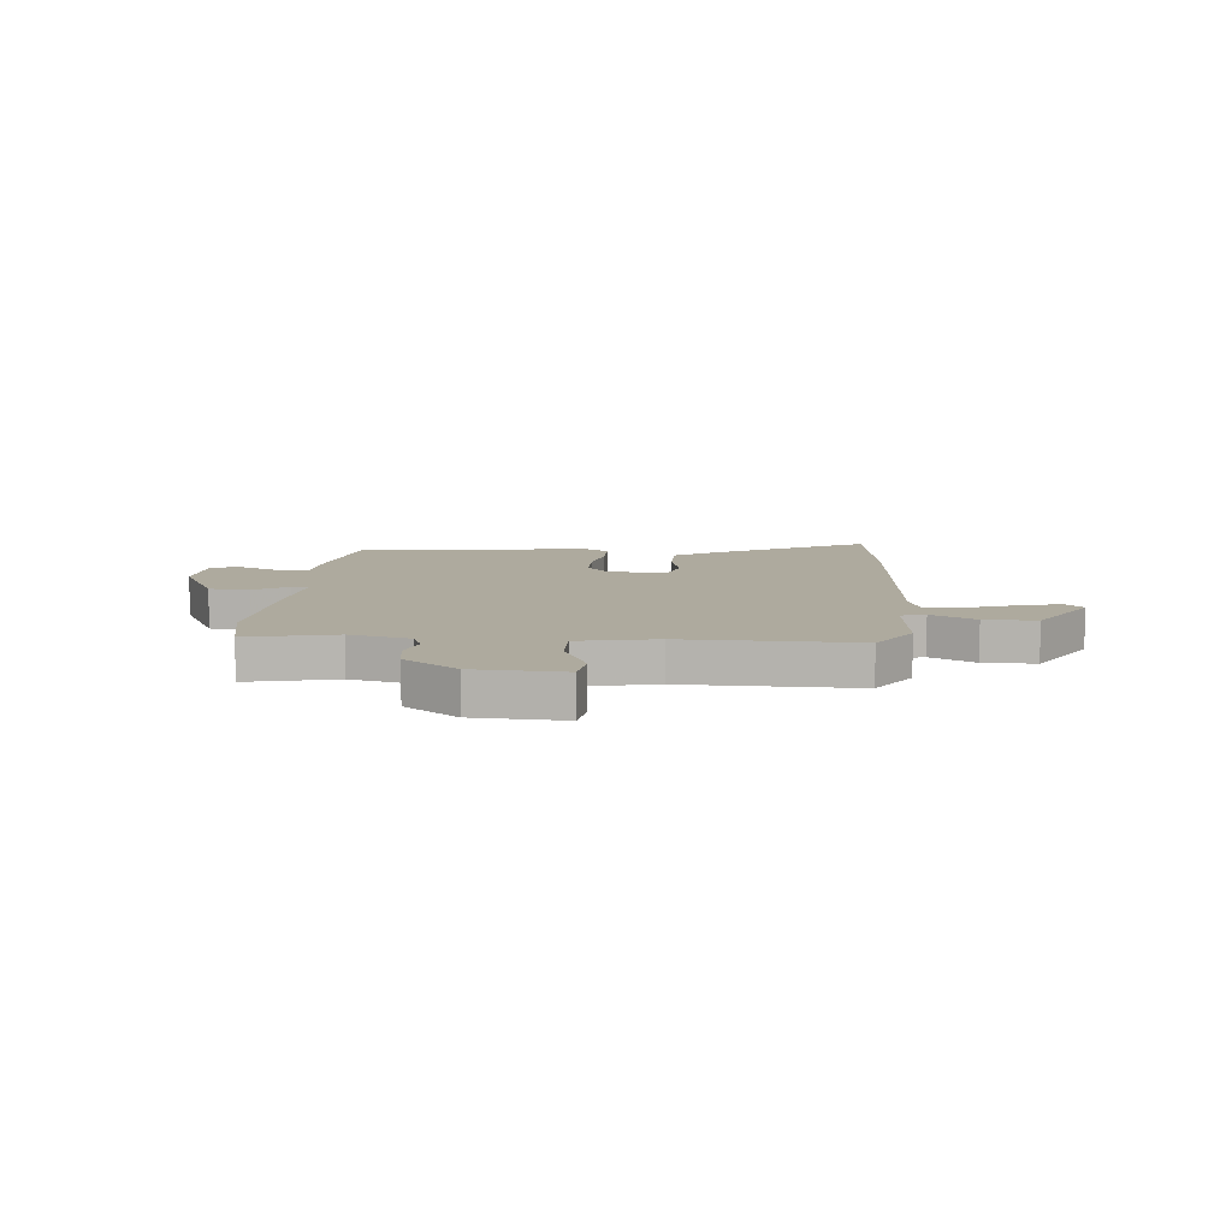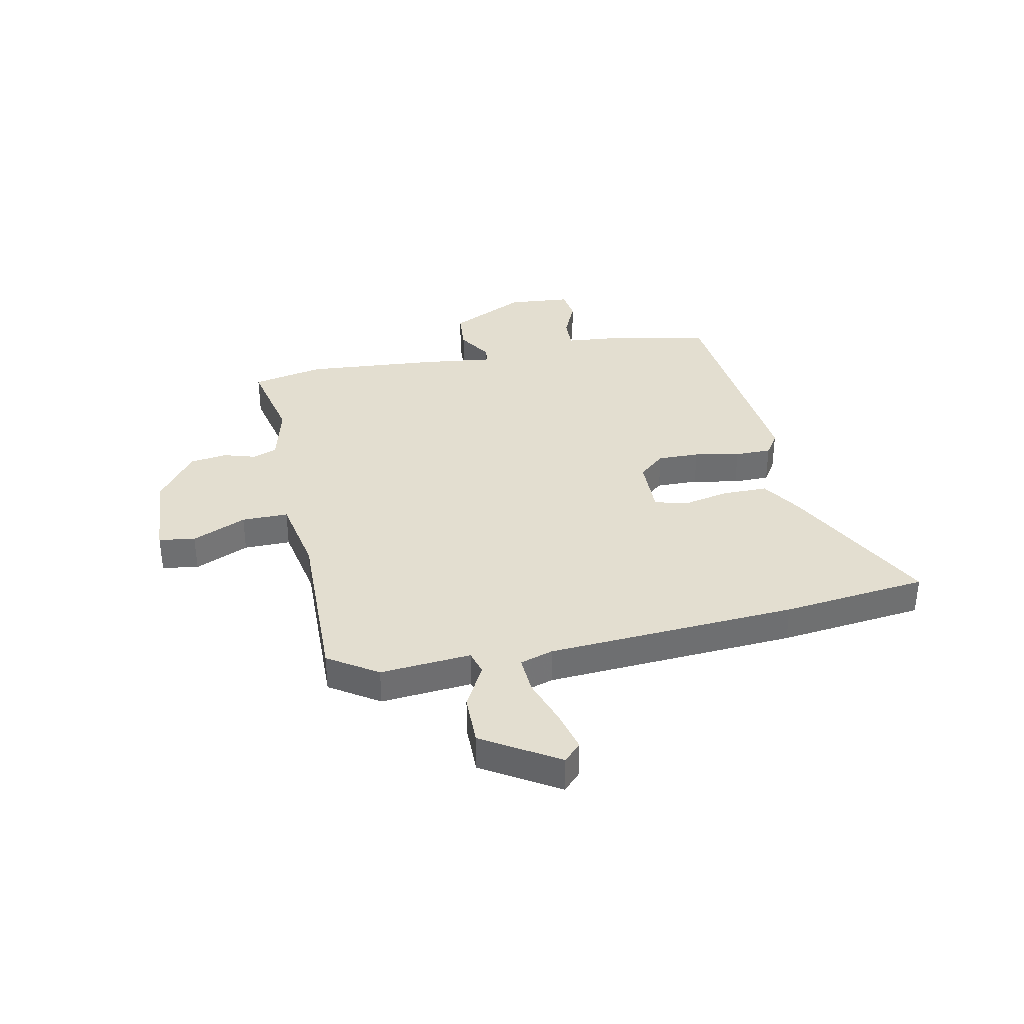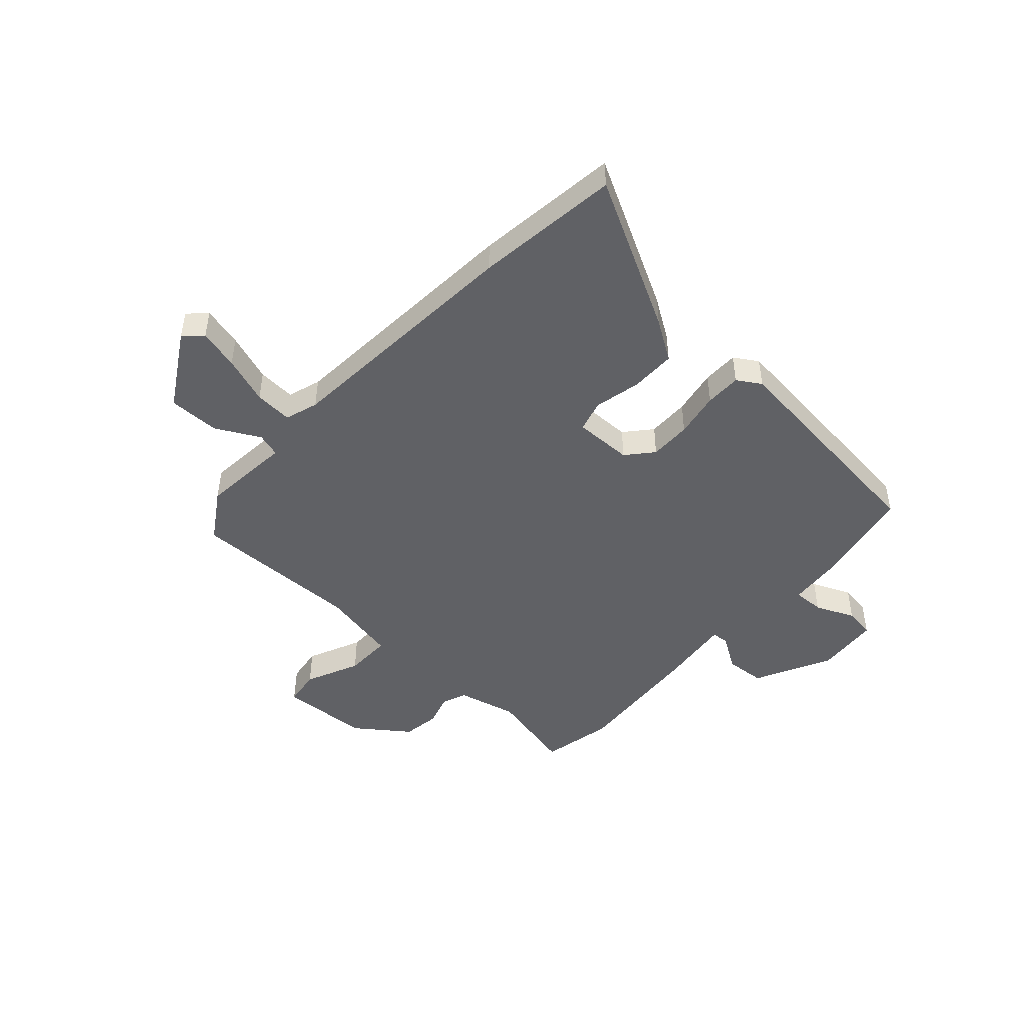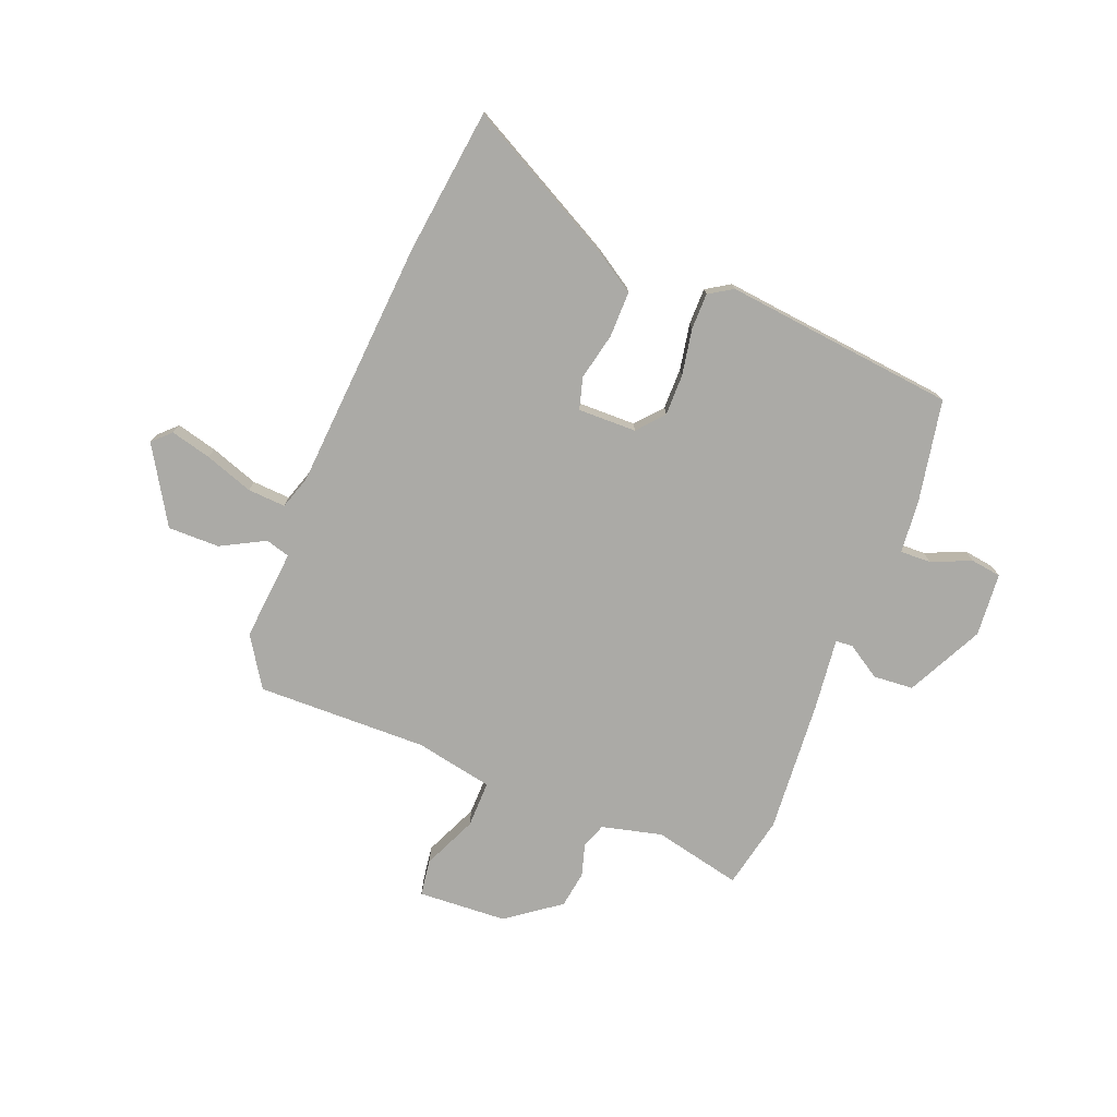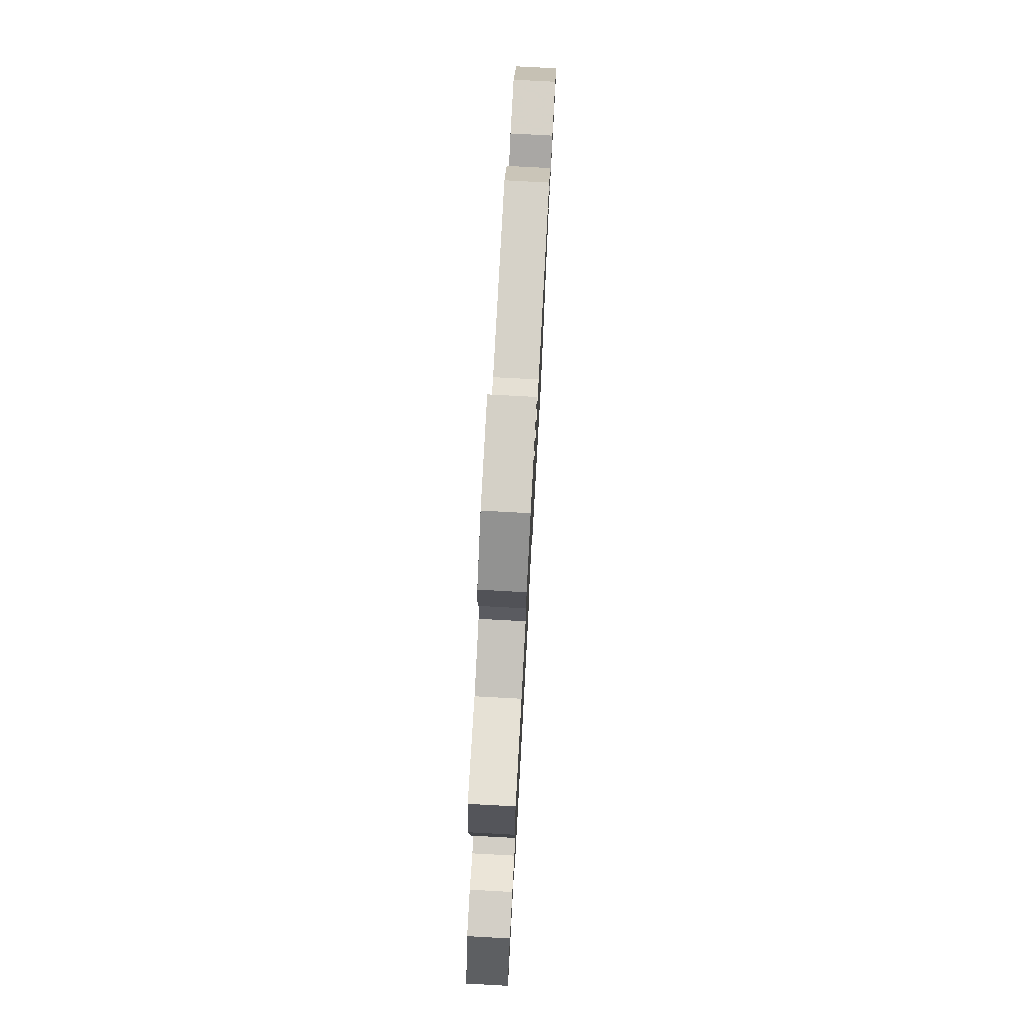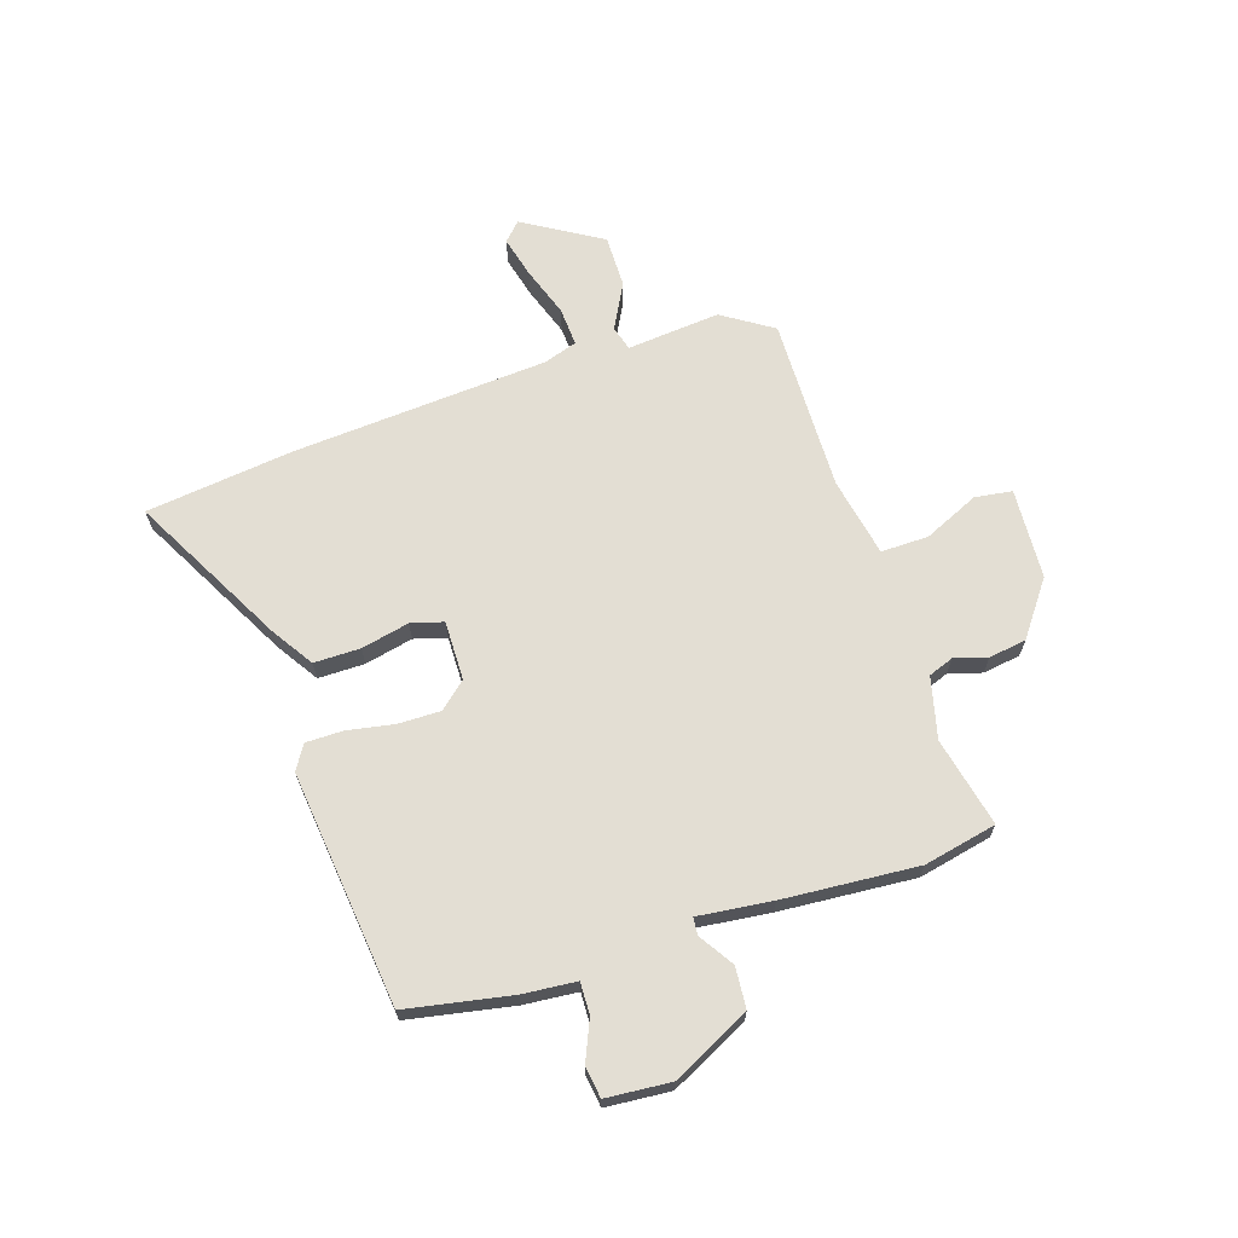
<metadata>
{"format":"obj","ext":"obj","renderer":"f3d","projection":"perspective","resolution":1024,"background":"white","views":[{"elev":9.2,"azim":4.6,"up":"+Y"},{"elev":35.8,"azim":78.5,"up":"+Y"},{"elev":-47.3,"azim":137.5,"up":"+Y"},{"elev":-75.8,"azim":158.2,"up":"+Y"},{"elev":76.8,"azim":-86.9,"up":"+Z"},{"elev":67.2,"azim":-108.2,"up":"+Y"}]}
</metadata>
<code>
v -0.523 0.07 0.388
v -0.495 0.07 0.522
v -0.331 0.07 0.486
v -0.219 0.07 0.514
v -0.202 0.07 0.56
v -0.22 0.07 0.62
v -0.21 0.07 0.689
v -0.112 0.07 0.762
v 0.054 0.07 0.772
v 0.064 0.07 0.704
v 0.019 0.07 0.603
v 0.018 0.07 0.516
v 0.163 0.07 0.488
v 0.481 0.07 0.495
v 0.541 0.07 0.403
v 0.526 0.07 0.233
v 0.571 0.07 0.22
v 0.653 0.07 0.264
v 0.749 0.07 0.265
v 0.835 0.07 0.124
v 0.802 0.07 0.092
v 0.726 0.07 0.111
v 0.636 0.07 0.142
v 0.565 0.07 0.146
v 0.545 0.07 0.084
v 0.514 0.07 -0.383
v 0.482 0.07 -0.654
v 0.198 0.07 -0.504
v 0.123 0.07 -0.456
v 0.123 0.07 -0.371
v 0.142 0.07 -0.283
v 0.125 0.07 -0.224
v 0.016 0.07 -0.226
v -0.026 0.07 -0.275
v -0.025 0.07 -0.353
v -0.009 0.07 -0.438
v -0.009 0.07 -0.506
v -0.053 0.07 -0.534
v -0.485 0.07 -0.488
v -0.522 0.07 -0.296
v -0.531 0.07 -0.198
v -0.589 0.07 -0.2
v -0.662 0.07 -0.232
v -0.719 0.07 -0.224
v -0.729 0.07 -0.106
v -0.658 0.07 0.037
v -0.583 0.07 0.043
v -0.52 0.07 0.003
v -0.488 0.07 0.006
v -0.504 0.07 0.141
v -0.523 0 0.388
v -0.495 0 0.522
v -0.331 0 0.486
v -0.219 0 0.514
v -0.202 0 0.56
v -0.22 0 0.62
v -0.21 0 0.689
v -0.112 0 0.762
v 0.054 0 0.772
v 0.064 0 0.704
v 0.019 0 0.603
v 0.018 0 0.516
v 0.163 0 0.488
v 0.481 0 0.495
v 0.541 0 0.403
v 0.526 0 0.233
v 0.571 0 0.22
v 0.653 0 0.264
v 0.749 0 0.265
v 0.835 0 0.124
v 0.802 0 0.092
v 0.726 0 0.111
v 0.636 0 0.142
v 0.565 0 0.146
v 0.545 0 0.084
v 0.514 0 -0.383
v 0.482 0 -0.654
v 0.198 0 -0.504
v 0.123 0 -0.456
v 0.123 0 -0.371
v 0.142 0 -0.283
v 0.125 0 -0.224
v 0.016 0 -0.226
v -0.026 0 -0.275
v -0.025 0 -0.353
v -0.009 0 -0.438
v -0.009 0 -0.506
v -0.053 0 -0.534
v -0.485 0 -0.488
v -0.522 0 -0.296
v -0.531 0 -0.198
v -0.589 0 -0.2
v -0.662 0 -0.232
v -0.719 0 -0.224
v -0.729 0 -0.106
v -0.658 0 0.037
v -0.583 0 0.043
v -0.52 0 0.003
v -0.488 0 0.006
v -0.504 0 0.141
f 1 2 3
f 50 1 3
f 49 50 3
f 46 47 48
f 45 46 48
f 44 45 48
f 43 44 48
f 42 43 48
f 41 42 48 49
f 49 3 4
f 41 49 4
f 40 41 4
f 39 40 4
f 38 39 4
f 37 38 4
f 36 37 4
f 35 36 4
f 29 30 31
f 28 29 31
f 27 28 31
f 26 27 31
f 25 26 31
f 24 25 31 32
f 21 22 23
f 20 21 23
f 19 20 23
f 18 19 23
f 17 18 23
f 16 17 23 24
f 13 14 15 16
f 24 32 33
f 16 24 33
f 13 16 33
f 12 13 33
f 9 10 11
f 8 9 11
f 7 8 11
f 6 7 11
f 5 6 11
f 34 35 4 5
f 12 33 34 5
f 5 11 12
f 53 52 51
f 53 51 100
f 53 100 99
f 98 97 96
f 98 96 95
f 98 95 94
f 98 94 93
f 98 93 92
f 99 98 92 91
f 54 53 99
f 54 99 91
f 54 91 90
f 54 90 89
f 54 89 88
f 54 88 87
f 54 87 86
f 54 86 85
f 81 80 79
f 81 79 78
f 81 78 77
f 81 77 76
f 81 76 75
f 82 81 75 74
f 73 72 71
f 73 71 70
f 73 70 69
f 73 69 68
f 73 68 67
f 74 73 67 66
f 66 65 64 63
f 83 82 74
f 83 74 66
f 83 66 63
f 83 63 62
f 61 60 59
f 61 59 58
f 61 58 57
f 61 57 56
f 61 56 55
f 55 54 85 84
f 55 84 83 62
f 62 61 55
f 1 51 52 2
f 2 52 53 3
f 3 53 54 4
f 4 54 55 5
f 5 55 56 6
f 6 56 57 7
f 7 57 58 8
f 8 58 59 9
f 9 59 60 10
f 10 60 61 11
f 11 61 62 12
f 12 62 63 13
f 13 63 64 14
f 14 64 65 15
f 15 65 66 16
f 16 66 67 17
f 17 67 68 18
f 18 68 69 19
f 19 69 70 20
f 20 70 71 21
f 21 71 72 22
f 22 72 73 23
f 23 73 74 24
f 24 74 75 25
f 25 75 76 26
f 26 76 77 27
f 27 77 78 28
f 28 78 79 29
f 29 79 80 30
f 30 80 81 31
f 31 81 82 32
f 32 82 83 33
f 33 83 84 34
f 34 84 85 35
f 35 85 86 36
f 36 86 87 37
f 37 87 88 38
f 38 88 89 39
f 39 89 90 40
f 40 90 91 41
f 41 91 92 42
f 42 92 93 43
f 43 93 94 44
f 44 94 95 45
f 45 95 96 46
f 46 96 97 47
f 47 97 98 48
f 48 98 99 49
f 49 99 100 50
f 50 100 51 1

</code>
